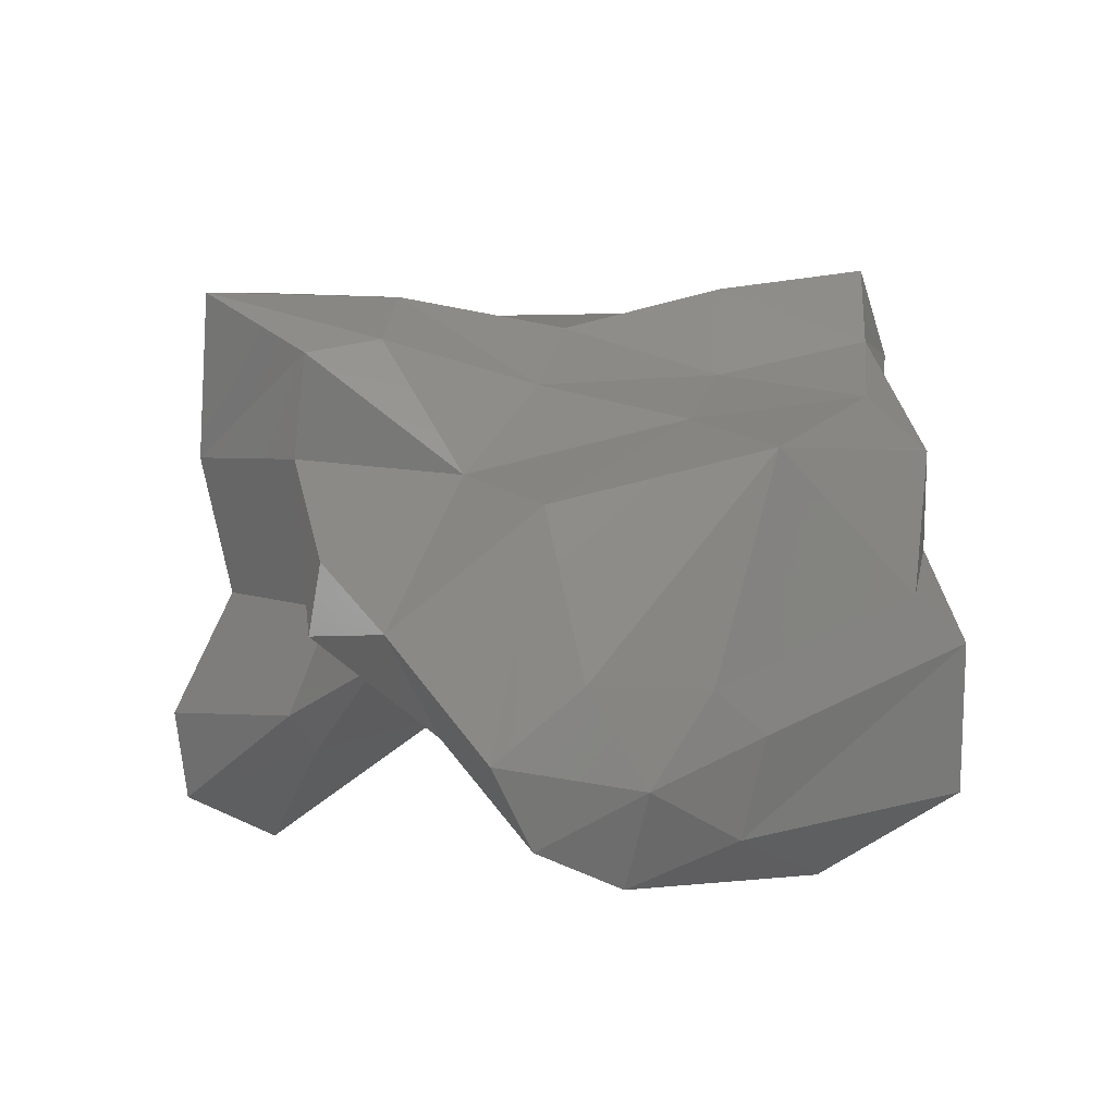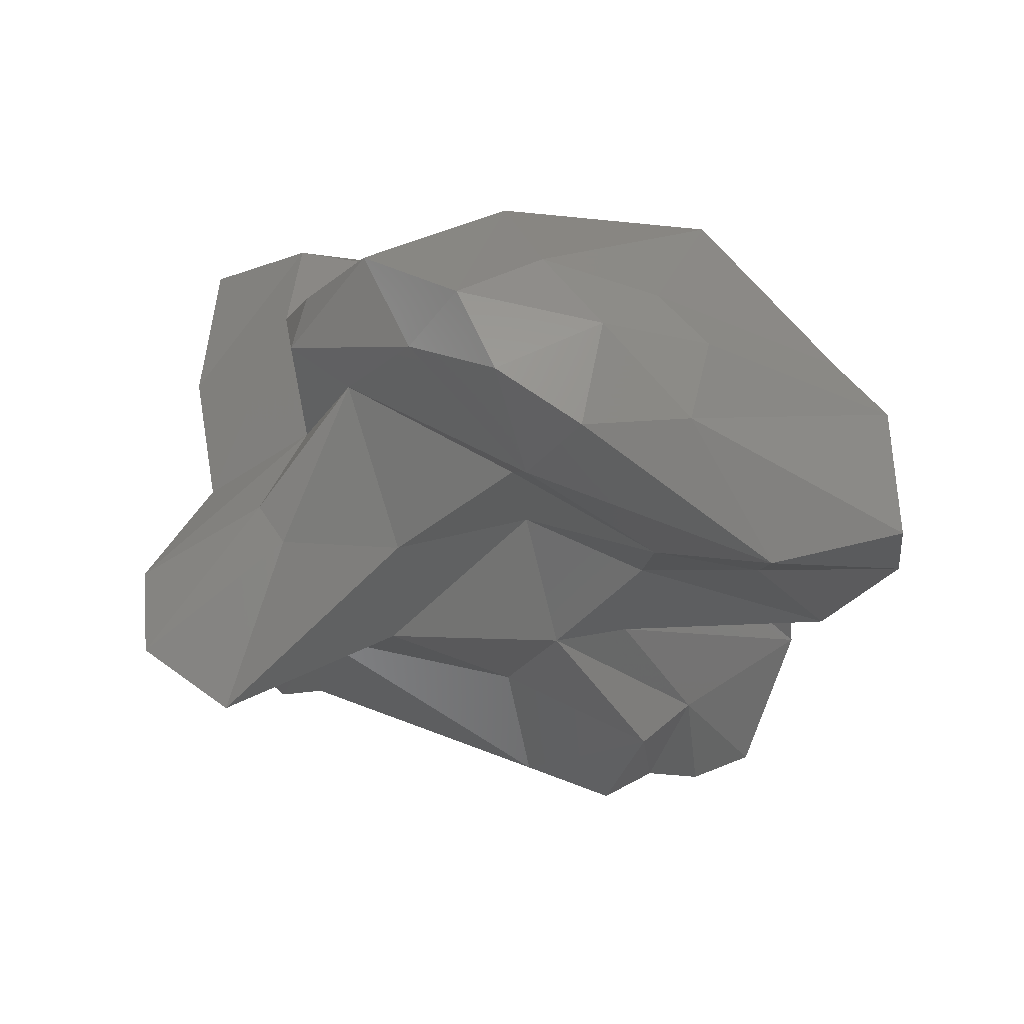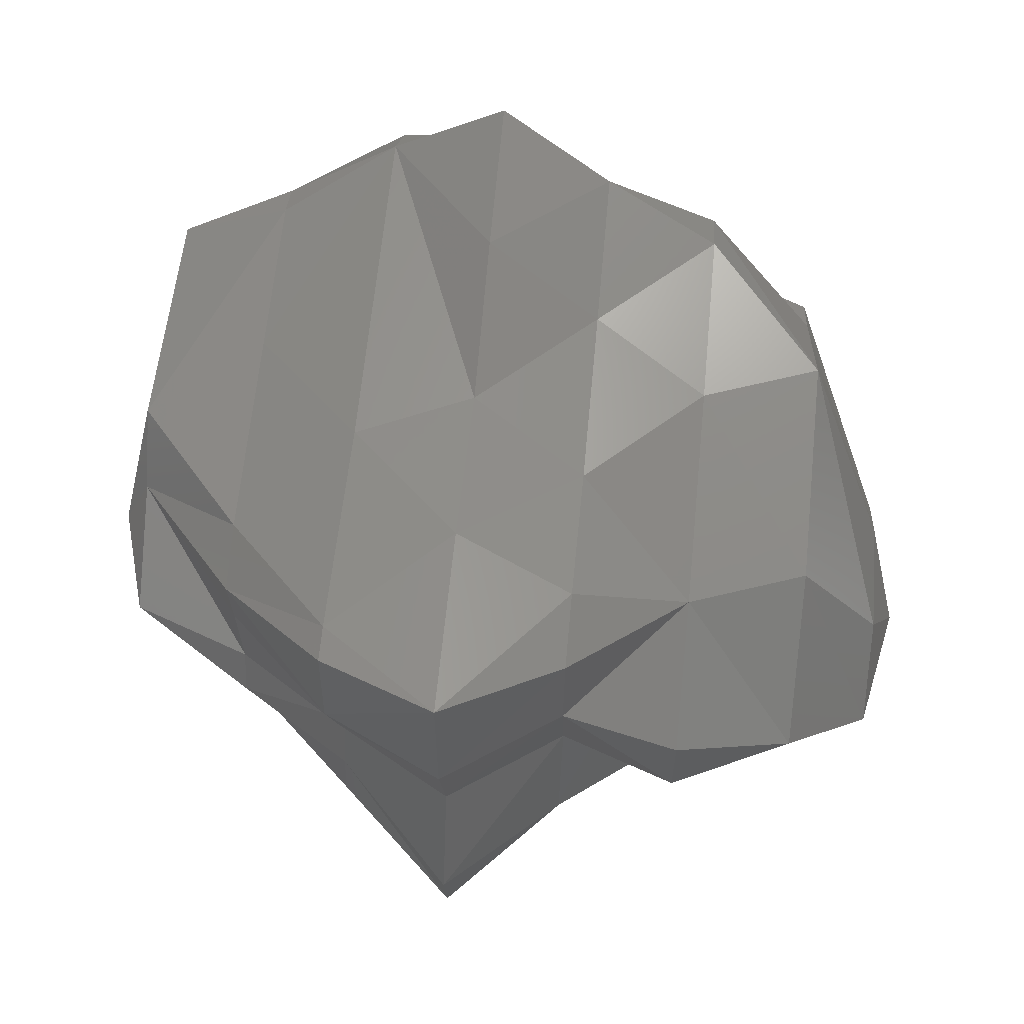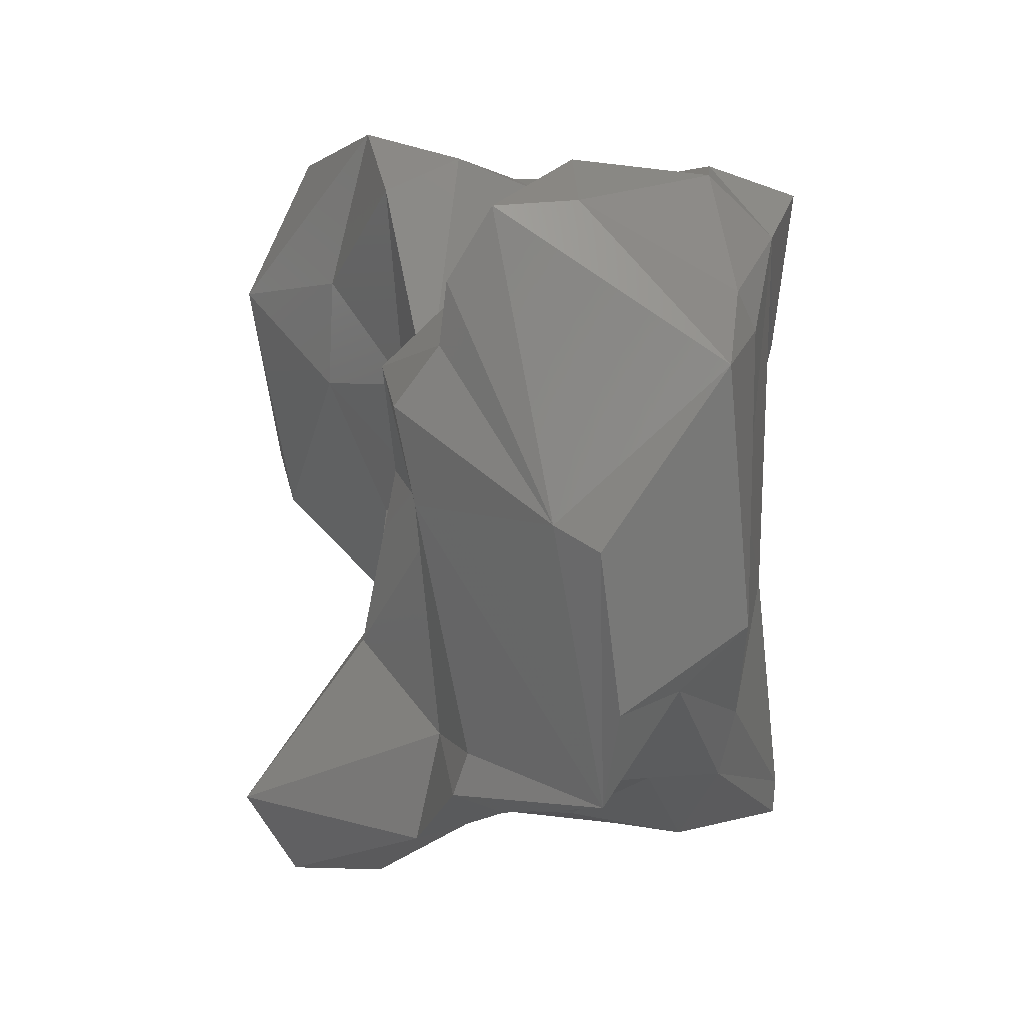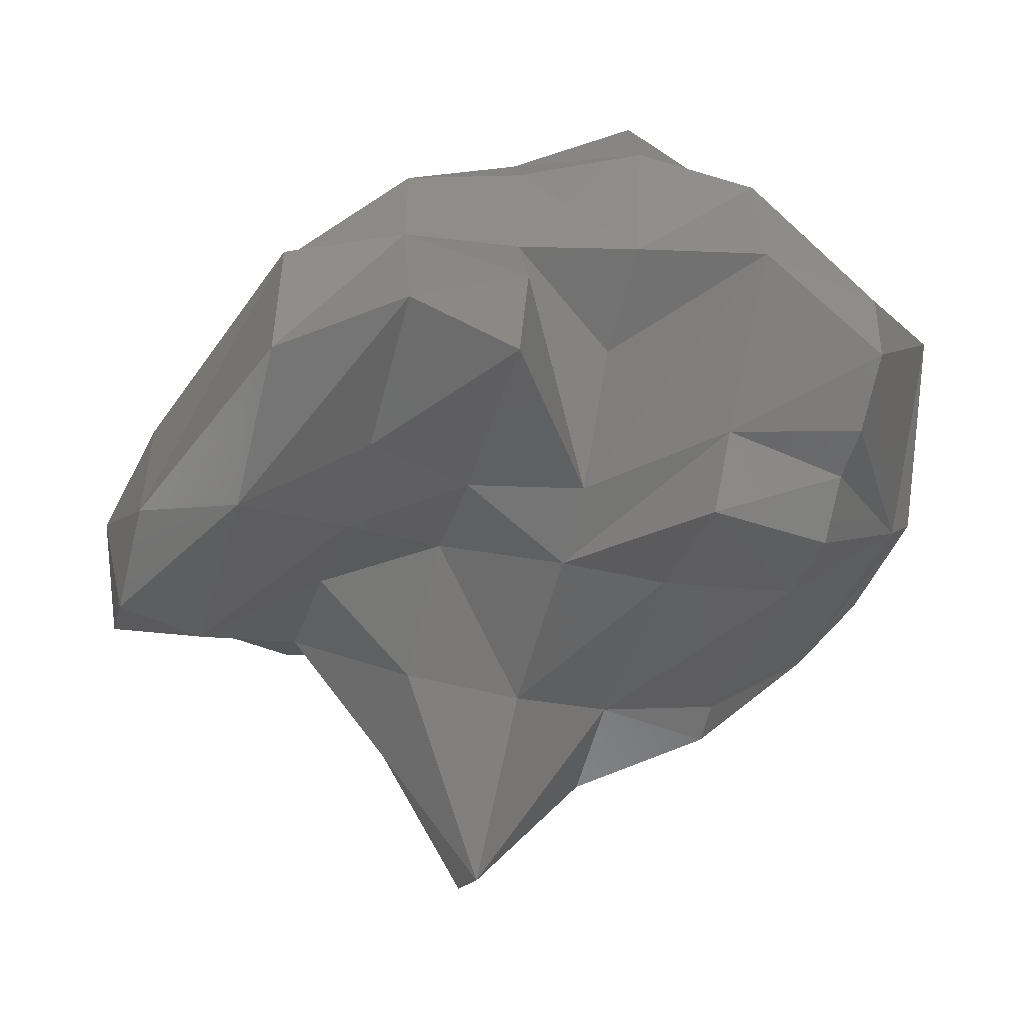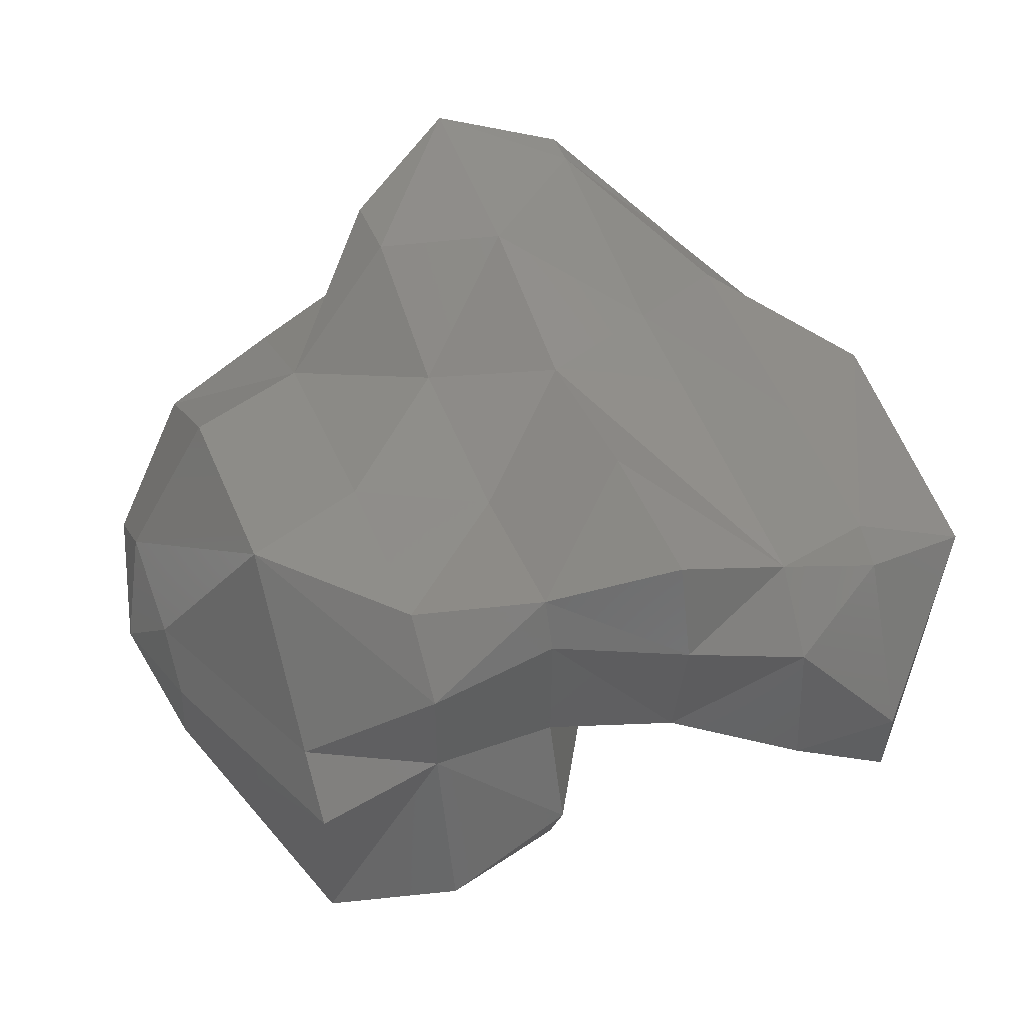
<metadata>
{"format":"stl","ext":"stl","renderer":"f3d","projection":"perspective","resolution":1024,"background":"white","views":[{"elev":16.2,"azim":-97.3,"up":"+Y"},{"elev":-35.4,"azim":-98.0,"up":"+Y"},{"elev":65.4,"azim":-164.7,"up":"+Y"},{"elev":9.8,"azim":76.8,"up":"+Z"},{"elev":-46.6,"azim":-5.0,"up":"+Y"},{"elev":48.8,"azim":-10.5,"up":"+Y"}]}
</metadata>
<code>
# stl→obj: 99 verts, 194 faces
v -0.01753 -0.005773 0.001672
v -0.01489 -0.004263 0.007677
v -0.01534 -0.001709 0.00502
v -0.01513 -0.009392 0.006469
v -0.01614 -0.01116 0.00075
v -0.01689 -0.008737 -0.003632
v -0.01721 -0.004306 -0.005621
v -0.01641 -0.000916 -0.00114
v -0.008588 0.000363 0.01633
v -0.008109 -0.002378 0.01918
v -0.009812 0.008402 0.009034
v -0.008156 -0.01031 0.01921
v -0.009509 -0.01384 0.01159
v -0.01175 -0.01107 -0.00135
v -0.01279 -0.004464 -0.007535
v -0.0132 0.000903 -0.01008
v -0.01183 0.006489 -0.002472
v -0.001819 0.005958 0.01856
v -0.001849 0.000709 0.01858
v -0.002403 0.009072 0.0151
v -0.00404 0.008542 0.005741
v -0.001458 -0.007908 0.02114
v -0.002952 -0.00981 0.01265
v -0.003984 -0.009892 0.006743
v -0.005343 -0.006355 -0.001153
v -0.006902 -0.002759 -0.01022
v -0.007451 -0.000894 -0.01343
v -0.007312 0.002795 -0.01277
v -0.006053 0.006568 -0.005703
v 0.004224 0.01054 0.01666
v 0.004404 0.008107 0.01778
v 0.004365 0.001357 0.01781
v 0.004701 -0.003949 0.01992
v 0.002786 0.009264 0.00848
v 0.001097 0.009358 -0.001186
v 0.004377 -0.007954 0.01822
v 0.00249 -0.006676 0.007377
v 0.001319 -0.004636 0.000596
v 2e-05 -0.008159 -0.006716
v -0.001083 -0.009117 -0.01299
v -0.00132 -0.007122 -0.01442
v -0.000879 -0.001614 -0.0121
v -0.001113 0.006381 -0.01373
v -0.000964 0.01176 -0.01308
v -0.000284 0.01221 -0.009203
v 0.01107 0.008327 0.0196
v 0.01082 0.0132 0.01798
v 0.009372 0.01261 0.009729
v 0.01082 0.001011 0.01846
v 0.00979 -0.000758 0.01262
v 0.008875 -0.006587 0.007593
v 0.007844 0.01095 0.001054
v 0.006297 0.01311 -0.007881
v 0.008122 -0.008226 0.003352
v 0.006425 -0.009819 -0.006307
v 0.004808 -0.01622 -0.01533
v 0.004027 -0.01342 -0.0199
v 0.003969 -0.008552 -0.02041
v 0.004587 -0.002166 -0.01711
v 0.004393 0.005266 -0.0185
v 0.004559 0.01389 -0.01786
v 0.01682 0.009905 0.01612
v 0.01735 0.00629 0.01933
v 0.01745 -0.000895 0.02016
v 0.01614 -0.007106 0.01286
v 0.01356 0.01066 -0.002543
v 0.01149 0.01256 -0.01443
v 0.01559 -0.01024 0.009858
v 0.01412 -0.007268 0.00135
v 0.01208 -0.006681 -0.01035
v 0.01101 -0.007763 -0.01644
v 0.01115 -0.005011 -0.01578
v 0.01143 -0.002194 -0.01425
v 0.01122 0.000865 -0.01555
v 0.01098 0.007109 -0.01718
v 0.01117 0.01255 -0.01628
v 0.02274 0.006111 0.01388
v 0.02086 0.007388 0.003044
v 0.02241 0.007167 0.01191
v 0.02348 -0.002124 0.01841
v 0.02341 -0.006313 0.01819
v 0.02278 -0.008386 0.01462
v 0.02224 -0.008646 0.01155
v 0.01888 0.007665 -0.008285
v 0.01827 0.006965 -0.01173
v 0.02171 -0.01078 0.0086
v 0.02085 -0.00961 0.003608
v 0.01854 -0.006527 -0.009704
v 0.01814 -0.007222 -0.01198
v 0.01795 -0.004539 -0.01316
v 0.01819 -0.002472 -0.01188
v 0.01825 0.003153 -0.01171
v 0.02857 0.003878 0.01097
v 0.02631 0.00571 -0.002026
v 0.02721 -0.004271 0.003496
v 0.02573 0.002451 -0.005214
v 0.02466 -0.001069 -0.01117
v 0.02861 -0.002347 0.002356
v 0.02717 -0.000936 -0.005899
f 1 2 3
f 1 4 2
f 1 5 4
f 1 6 5
f 1 7 6
f 1 8 7
f 1 3 8
f 3 2 9
f 2 10 9
f 2 4 10
f 3 9 11
f 8 3 11
f 4 12 10
f 4 13 12
f 4 5 13
f 5 14 13
f 5 6 14
f 6 15 14
f 6 7 15
f 7 16 15
f 7 17 16
f 7 8 17
f 8 11 17
f 11 9 18
f 9 19 18
f 9 10 19
f 10 12 19
f 11 18 20
f 17 11 21
f 11 20 21
f 12 22 19
f 12 13 22
f 13 23 22
f 13 24 23
f 13 14 24
f 14 25 24
f 14 26 25
f 14 15 26
f 15 27 26
f 15 16 27
f 16 28 27
f 16 29 28
f 16 17 29
f 17 21 29
f 20 18 30
f 18 31 30
f 18 19 31
f 19 32 31
f 19 33 32
f 19 22 33
f 21 20 34
f 20 30 34
f 29 21 35
f 21 34 35
f 22 36 33
f 22 23 36
f 23 37 36
f 23 24 37
f 24 38 37
f 24 25 38
f 25 39 38
f 25 26 39
f 26 40 39
f 26 41 40
f 26 42 41
f 26 27 42
f 27 43 42
f 27 28 43
f 28 29 43
f 29 44 43
f 29 45 44
f 29 35 45
f 30 46 47
f 30 31 46
f 34 30 48
f 30 47 48
f 31 49 46
f 31 32 49
f 32 50 49
f 32 51 50
f 32 33 51
f 33 36 51
f 35 34 52
f 34 48 52
f 45 35 53
f 35 52 53
f 36 37 51
f 37 54 51
f 37 38 54
f 38 55 54
f 38 39 55
f 39 56 55
f 39 40 56
f 40 57 56
f 40 41 57
f 41 58 57
f 41 42 58
f 42 59 58
f 42 43 59
f 43 60 59
f 43 44 60
f 44 61 60
f 44 45 61
f 45 53 61
f 47 46 62
f 46 63 62
f 46 49 63
f 48 47 62
f 52 48 62
f 49 64 63
f 49 50 64
f 50 51 64
f 51 65 64
f 51 54 65
f 53 52 66
f 52 62 66
f 61 53 67
f 53 66 67
f 54 68 65
f 54 69 68
f 54 55 69
f 55 70 69
f 55 56 70
f 56 71 70
f 56 57 71
f 57 72 71
f 57 58 72
f 58 73 72
f 58 59 73
f 59 74 73
f 59 60 74
f 60 75 74
f 60 61 75
f 61 76 75
f 61 67 76
f 62 63 77
f 66 62 78
f 62 79 78
f 62 77 79
f 63 80 77
f 63 64 80
f 64 81 80
f 64 65 81
f 65 82 81
f 65 83 82
f 65 68 83
f 67 66 84
f 66 78 84
f 76 67 85
f 67 84 85
f 68 86 83
f 68 87 86
f 68 69 87
f 69 70 87
f 70 88 87
f 70 89 88
f 70 71 89
f 71 72 89
f 72 90 89
f 72 73 90
f 73 91 90
f 73 74 91
f 74 92 91
f 74 75 92
f 75 85 92
f 75 76 85
f 77 80 93
f 79 77 93
f 84 78 94
f 78 79 94
f 79 93 94
f 80 81 93
f 81 95 93
f 81 82 95
f 82 83 95
f 83 86 95
f 85 84 96
f 84 94 96
f 92 85 96
f 86 87 95
f 87 97 95
f 87 88 97
f 88 89 97
f 89 90 97
f 90 91 97
f 91 96 97
f 91 92 96
f 93 95 98
f 94 93 99
f 93 98 99
f 96 94 99
f 95 97 98
f 97 96 99
f 97 99 98

</code>
